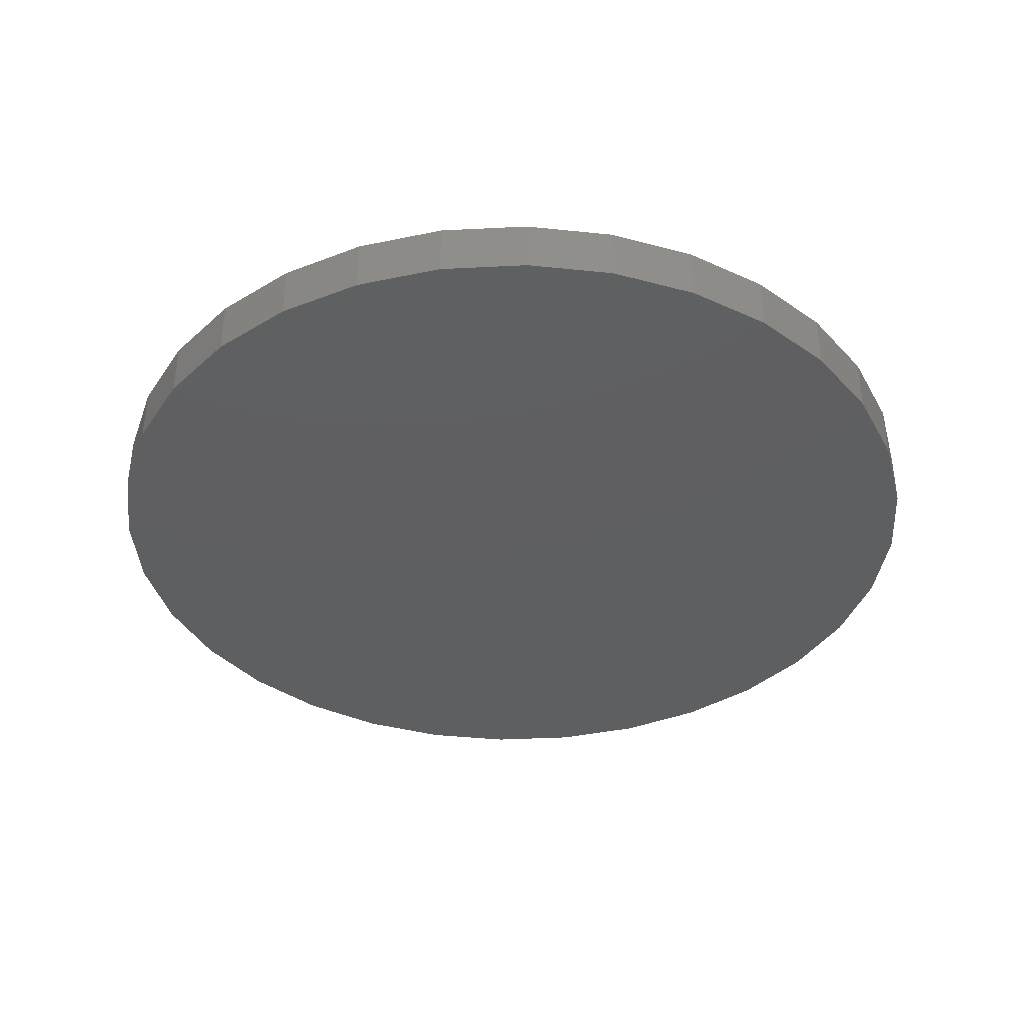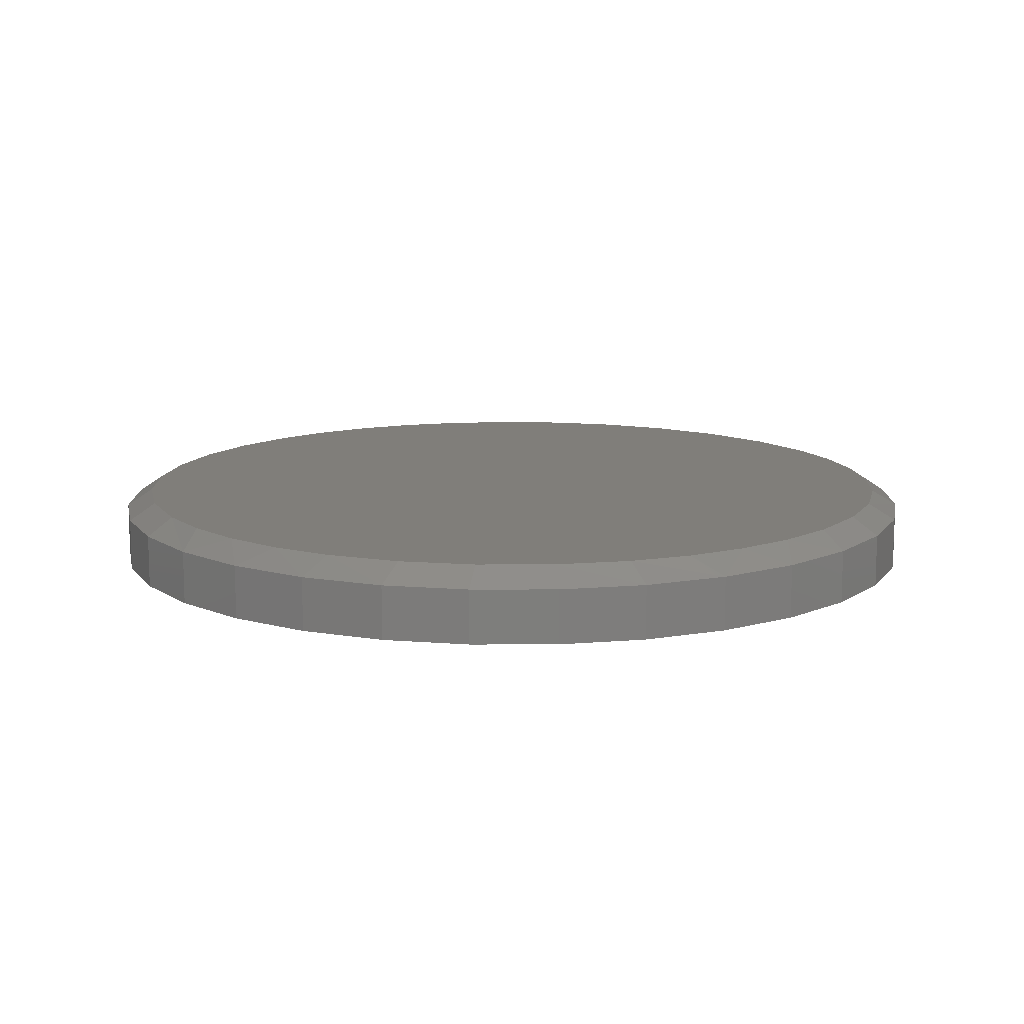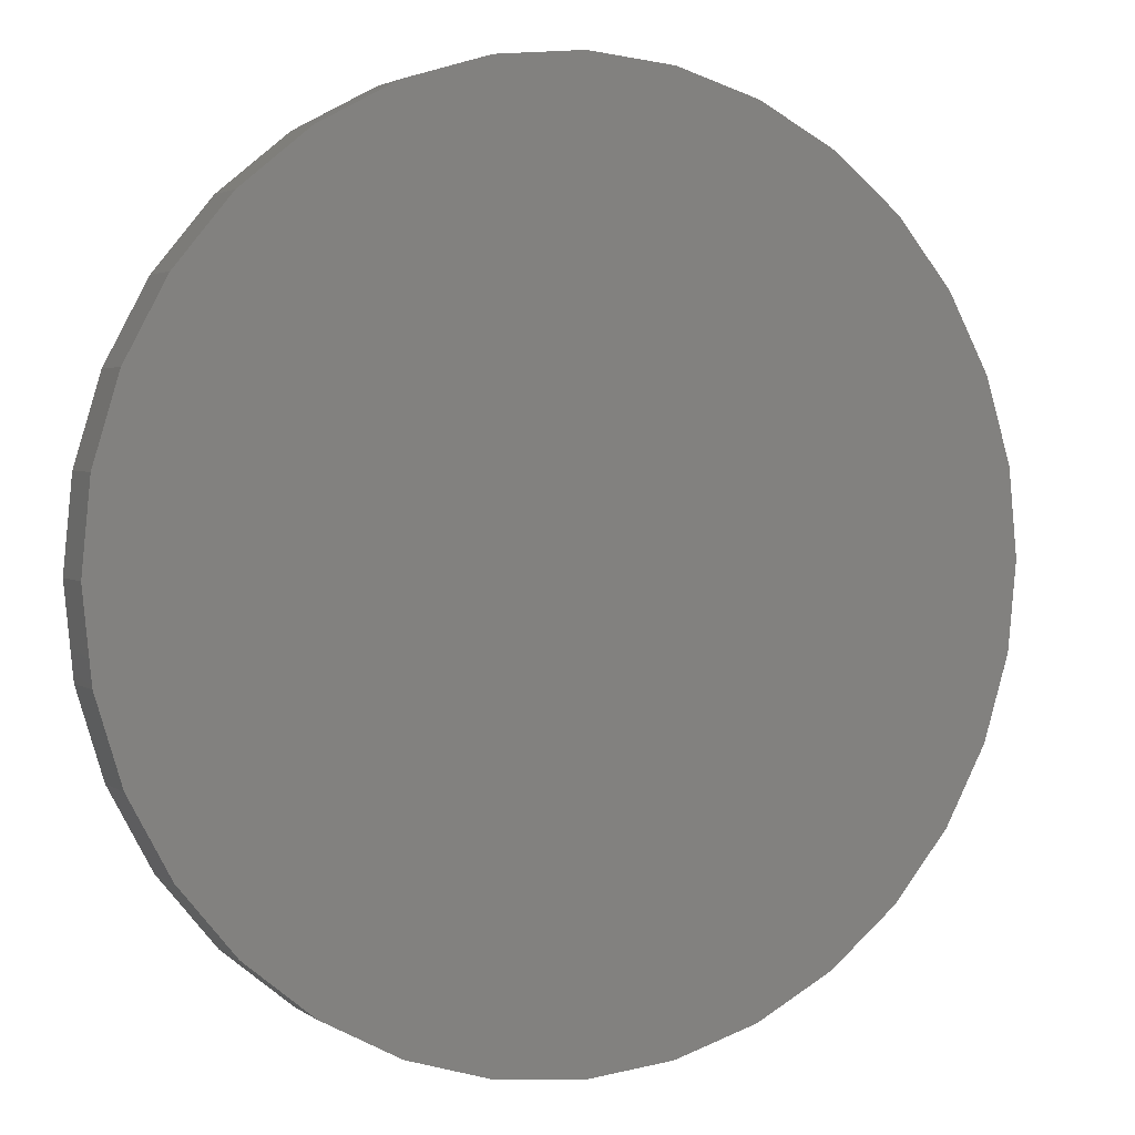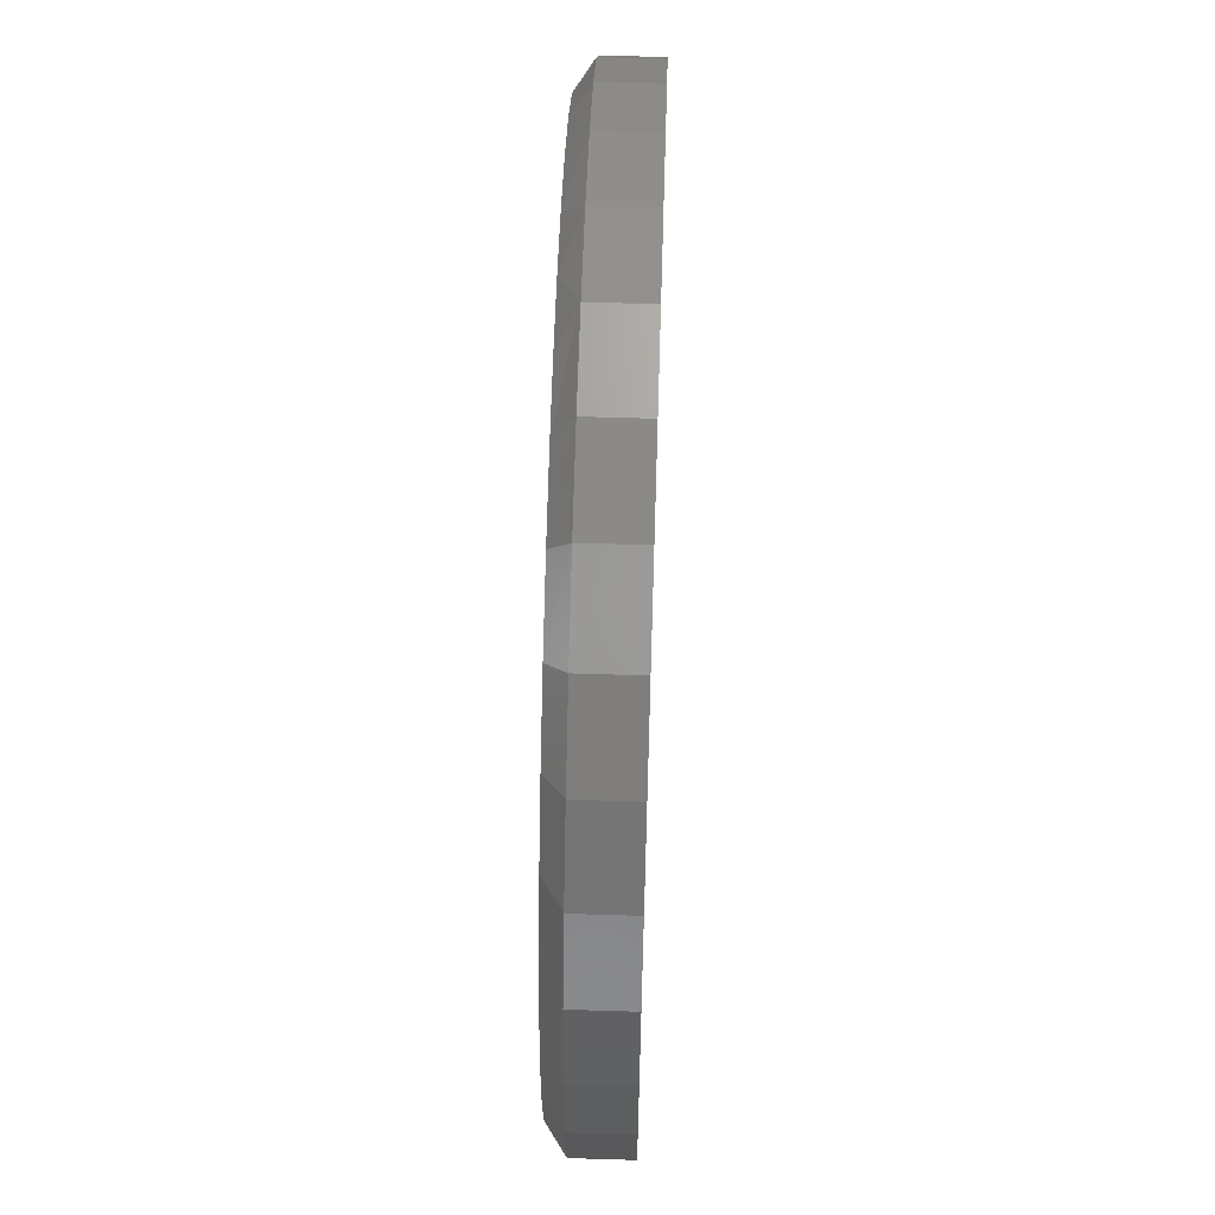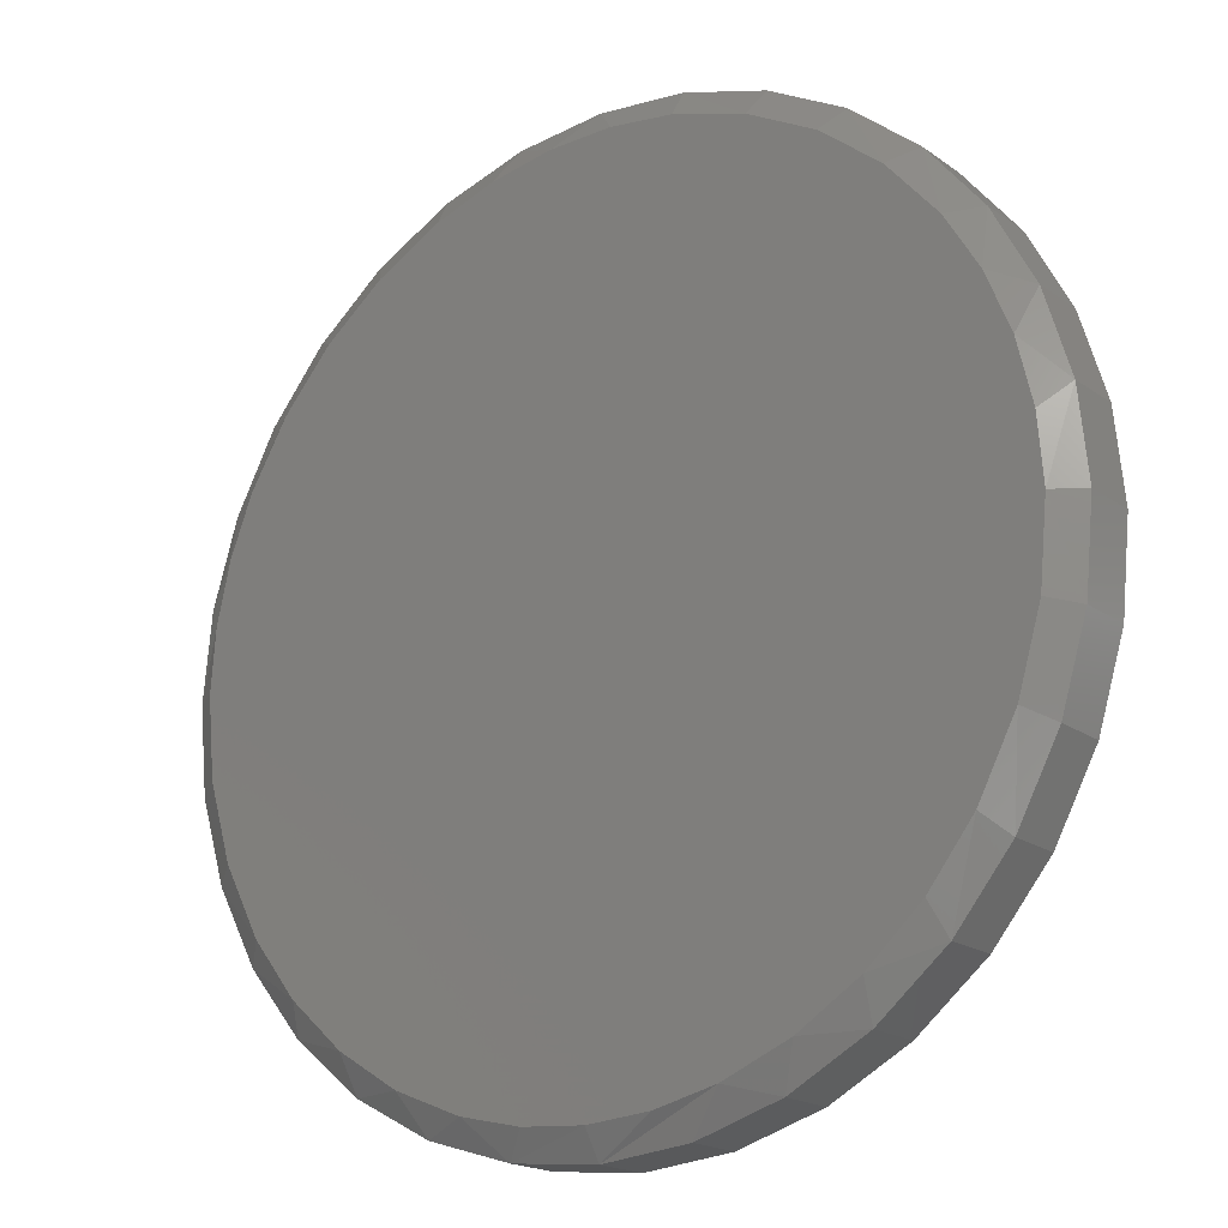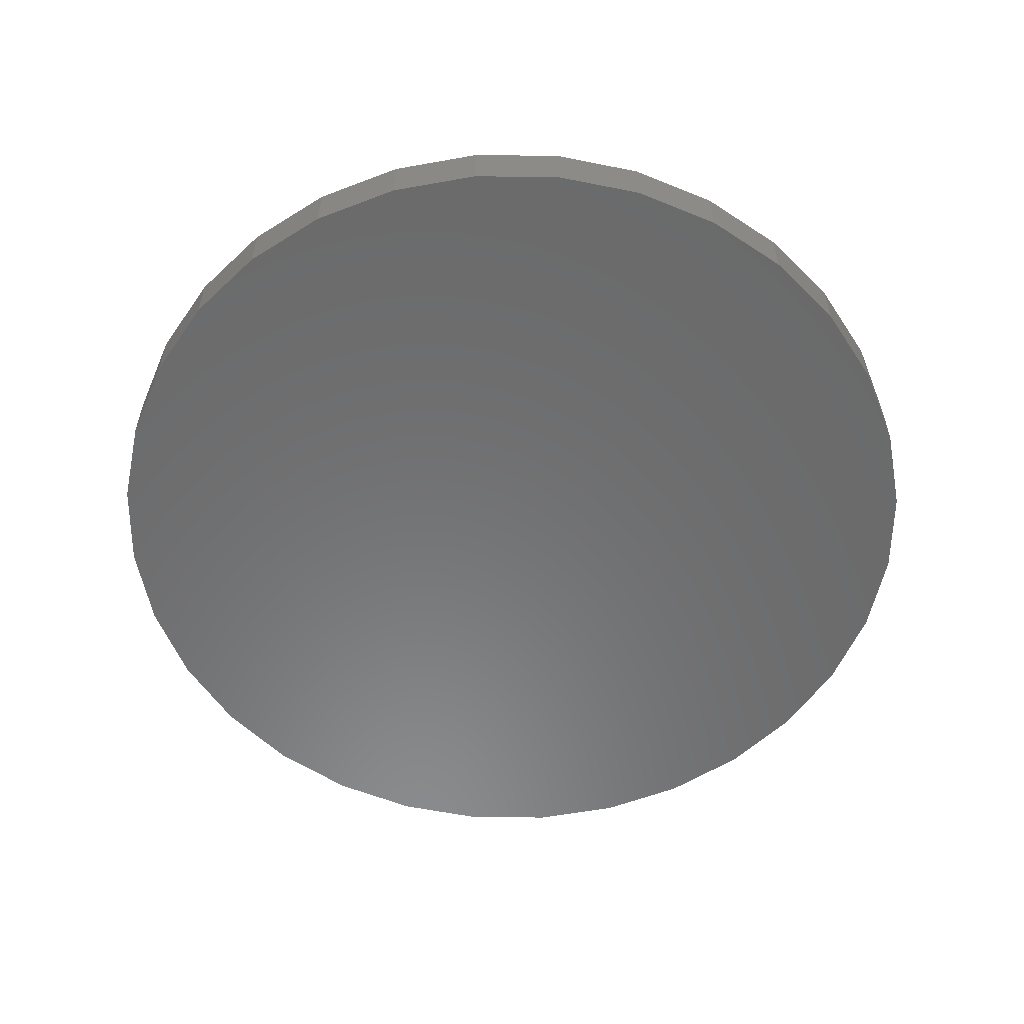
<metadata>
{"format":"stl","ext":"stl","renderer":"f3d","projection":"perspective","resolution":1024,"background":"white","views":[{"elev":-38.2,"azim":54.3,"up":"+Z"},{"elev":12.1,"azim":151.6,"up":"+Z"},{"elev":2.8,"azim":154.7,"up":"+Y"},{"elev":62.0,"azim":91.8,"up":"+Y"},{"elev":-18.7,"azim":37.1,"up":"+Y"},{"elev":-56.8,"azim":162.5,"up":"+Z"}]}
</metadata>
<code>
# stl→obj: 101 verts, 198 faces
v 0.1571 0.6952 0.125
v 0.04837 0.7099 0.125
v -0.06134 0.7076 0.125
v -0.1694 0.6886 0.125
v 0.2825 0.6558 0.125
v -0.2732 0.6531 0.125
v 0.3986 0.5941 0.125
v -0.3853 0.5924 0.125
v 0.5012 0.512 0.125
v -0.4847 0.5128 0.125
v 0.5871 0.4124 0.125
v -0.5682 0.4167 0.125
v 0.6437 0.3183 0.125
v -0.6333 0.3072 0.125
v 0.6851 0.2165 0.125
v -0.6718 0.2086 0.125
v 0.7104 0.1096 0.125
v -0.6953 0.1055 0.125
v 0.7189 -1.388e-16 0.125
v -0.7031 2.145e-07 0.125
v 0.7058 -0.136 0.125
v -0.69 -0.136 0.125
v 0.6669 -0.2669 0.125
v -0.6511 -0.2669 0.125
v 0.6037 -0.388 0.125
v -0.5879 -0.388 0.125
v 0.5279 -0.4849 0.125
v -0.5121 -0.4849 0.125
v 0.4365 -0.5673 0.125
v -0.4208 -0.5673 0.125
v 0.3323 -0.6327 0.125
v -0.3165 -0.6327 0.125
v 0.2184 -0.6791 0.125
v -0.2026 -0.6791 0.125
v 0.1144 -0.703 0.125
v -0.09856 -0.703 0.125
v 0.007895 -0.711 0.125
v 0.7658 0 0
v 0.7658 -1.856e-16 0.09375
v 0.7512 -0.1479 0
v 0.7512 -0.1479 0.09375
v 0.7081 -0.29 0
v 0.7081 -0.29 0.09375
v 0.6381 -0.4211 0
v 0.6381 -0.4211 0.09375
v 0.5438 -0.5359 0
v 0.5438 -0.5359 0.09375
v 0.429 -0.6302 0
v 0.429 -0.6302 0.09375
v 0.2979 -0.7002 0
v 0.2979 -0.7002 0.09375
v 0.1558 -0.7433 0
v 0.1558 -0.7433 0.09375
v 0.007895 -0.7579 0
v 0.007895 -0.7579 0.09375
v -0.14 -0.7433 0
v -0.14 -0.7433 0.09375
v -0.2821 -0.7002 0
v -0.2821 -0.7002 0.09375
v -0.4132 -0.6302 0
v -0.4132 -0.6302 0.09375
v -0.528 -0.5359 0
v -0.528 -0.5359 0.09375
v -0.6223 -0.4211 0
v -0.6223 -0.4211 0.09375
v -0.6923 -0.29 0
v -0.6923 -0.29 0.09375
v -0.7354 -0.1479 0
v -0.7354 -0.1479 0.09375
v -0.75 9.281e-17 0
v -0.75 9.281e-17 0.09375
v -0.7354 0.1479 0
v -0.7354 0.1479 0.09375
v -0.6923 0.29 0
v -0.6923 0.29 0.09375
v -0.6223 0.4211 0
v -0.6223 0.4211 0.09375
v -0.528 0.5359 0
v -0.528 0.5359 0.09375
v -0.4132 0.6302 0
v -0.4132 0.6302 0.09375
v -0.2821 0.7002 0
v -0.2821 0.7002 0.09375
v -0.14 0.7433 0
v -0.14 0.7433 0.09375
v 0.007895 0.7579 0
v 0.007895 0.7579 0.09375
v 0.1558 0.7433 0
v 0.1558 0.7433 0.09375
v 0.2979 0.7002 0
v 0.2979 0.7002 0.09375
v 0.429 0.6302 0
v 0.429 0.6302 0.09375
v 0.5438 0.5359 0
v 0.5438 0.5359 0.09375
v 0.6381 0.4211 0
v 0.6381 0.4211 0.09375
v 0.7081 0.29 0
v 0.7081 0.29 0.09375
v 0.7512 0.1479 0
v 0.7512 0.1479 0.09375
f 1 2 3
f 3 4 1
f 1 4 5
f 5 4 6
f 5 6 7
f 7 6 8
f 7 8 9
f 9 8 10
f 9 10 11
f 11 10 12
f 11 12 13
f 13 12 14
f 13 14 15
f 15 14 16
f 15 16 17
f 17 16 18
f 17 18 19
f 19 18 20
f 19 20 21
f 21 20 22
f 21 22 23
f 23 22 24
f 23 24 25
f 25 24 26
f 25 26 27
f 27 26 28
f 27 28 29
f 29 28 30
f 29 30 31
f 31 30 32
f 31 32 33
f 33 32 34
f 33 34 35
f 35 34 36
f 35 36 37
f 38 39 40
f 40 39 41
f 40 41 42
f 42 41 43
f 42 43 44
f 44 43 45
f 44 45 46
f 46 45 47
f 46 47 48
f 48 47 49
f 48 49 50
f 50 49 51
f 50 51 52
f 52 51 53
f 52 53 54
f 54 53 55
f 54 55 56
f 56 55 57
f 56 57 58
f 58 57 59
f 58 59 60
f 60 59 61
f 60 61 62
f 62 61 63
f 62 63 64
f 64 63 65
f 64 65 66
f 66 65 67
f 66 67 68
f 68 67 69
f 68 69 70
f 70 69 71
f 70 71 72
f 72 71 73
f 72 73 74
f 74 73 75
f 74 75 76
f 76 75 77
f 76 77 78
f 78 77 79
f 78 79 80
f 80 79 81
f 80 81 82
f 82 81 83
f 82 83 84
f 84 83 85
f 84 85 86
f 86 85 87
f 86 87 88
f 88 87 89
f 88 89 90
f 90 89 91
f 90 91 92
f 92 91 93
f 92 93 94
f 94 93 95
f 94 95 96
f 96 95 97
f 96 97 98
f 98 97 99
f 98 99 100
f 100 99 101
f 100 101 38
f 38 101 39
f 99 97 13
f 15 99 13
f 15 101 99
f 87 85 3
f 16 75 73
f 71 20 18
f 71 18 16
f 71 16 73
f 15 17 101
f 101 17 19
f 101 19 39
f 13 97 11
f 11 97 95
f 11 95 9
f 9 95 93
f 9 93 7
f 7 93 91
f 7 91 5
f 3 2 87
f 87 2 1
f 87 1 89
f 89 1 5
f 89 5 91
f 3 85 4
f 4 85 83
f 4 83 6
f 6 83 81
f 6 81 8
f 16 14 75
f 75 14 12
f 75 12 77
f 77 12 10
f 77 10 79
f 79 10 8
f 79 8 81
f 31 51 49
f 31 49 29
f 49 47 29
f 33 55 53
f 53 51 33
f 33 51 31
f 32 61 59
f 32 59 34
f 59 57 34
f 34 57 36
f 57 37 36
f 30 63 61
f 30 61 32
f 55 33 35
f 55 35 37
f 37 57 55
f 65 26 67
f 67 26 24
f 67 24 69
f 69 24 22
f 69 22 71
f 71 22 20
f 25 45 23
f 23 45 43
f 23 43 21
f 21 43 41
f 21 41 19
f 19 41 39
f 45 25 47
f 47 25 27
f 47 27 29
f 26 65 28
f 28 65 63
f 28 63 30
f 86 88 84
f 54 56 52
f 52 56 58
f 52 58 50
f 50 58 60
f 50 60 48
f 48 60 62
f 48 62 46
f 46 62 64
f 46 64 44
f 44 64 66
f 44 66 42
f 42 66 68
f 42 68 40
f 40 68 70
f 40 70 38
f 38 70 72
f 38 72 100
f 100 72 74
f 100 74 98
f 98 74 76
f 98 76 96
f 96 76 78
f 96 78 94
f 94 78 80
f 94 80 92
f 92 80 82
f 92 82 90
f 90 82 84
f 90 84 88

</code>
